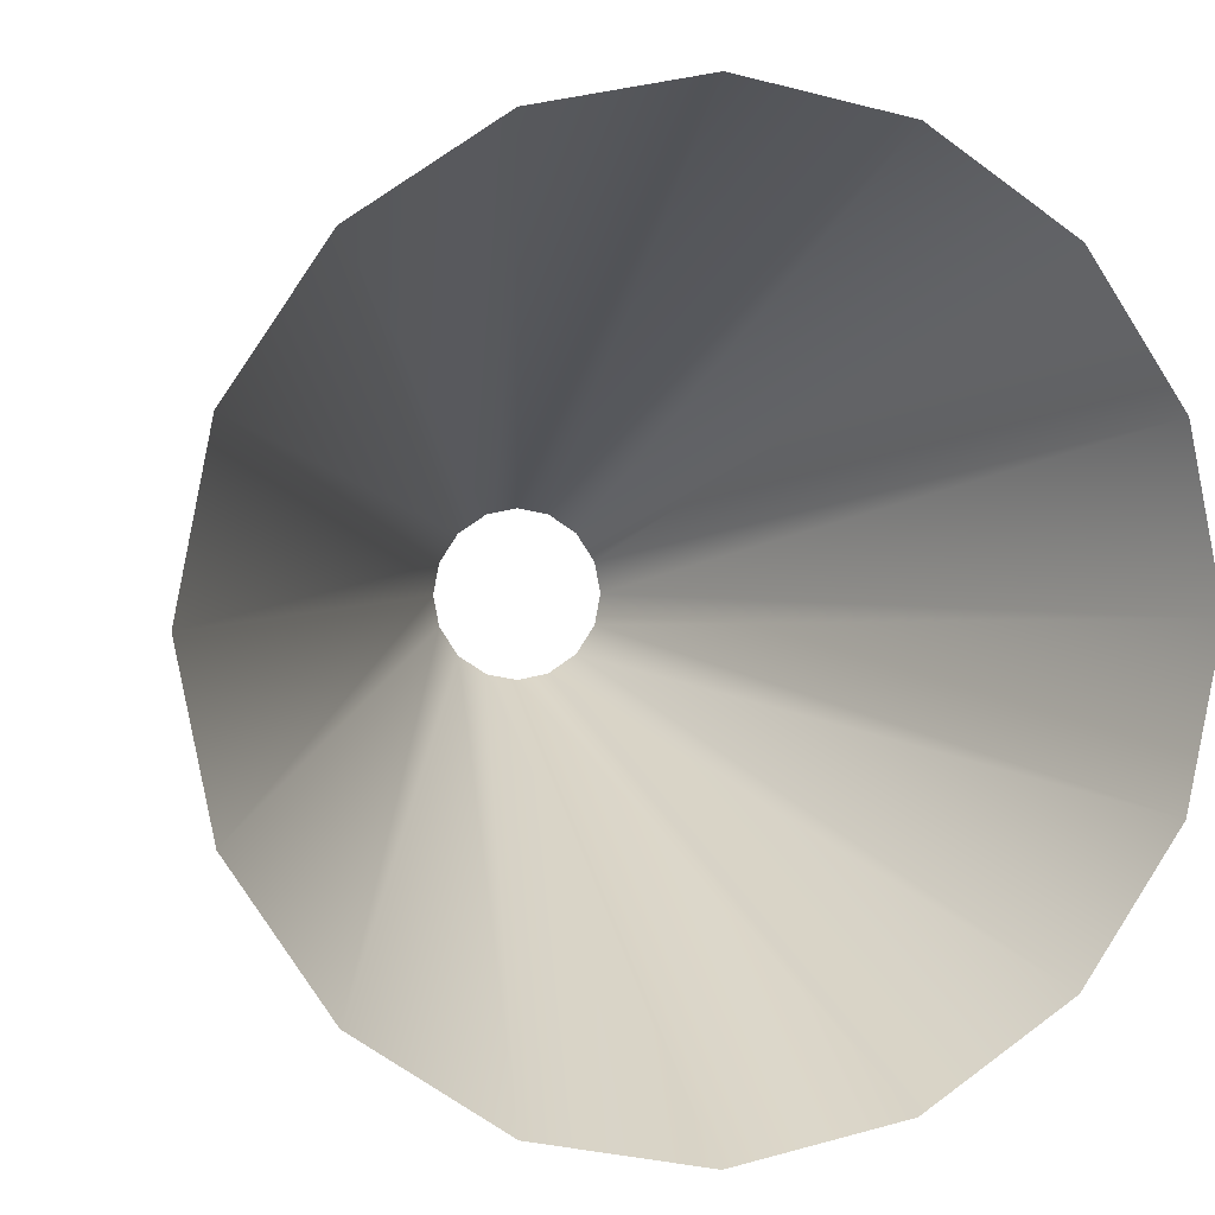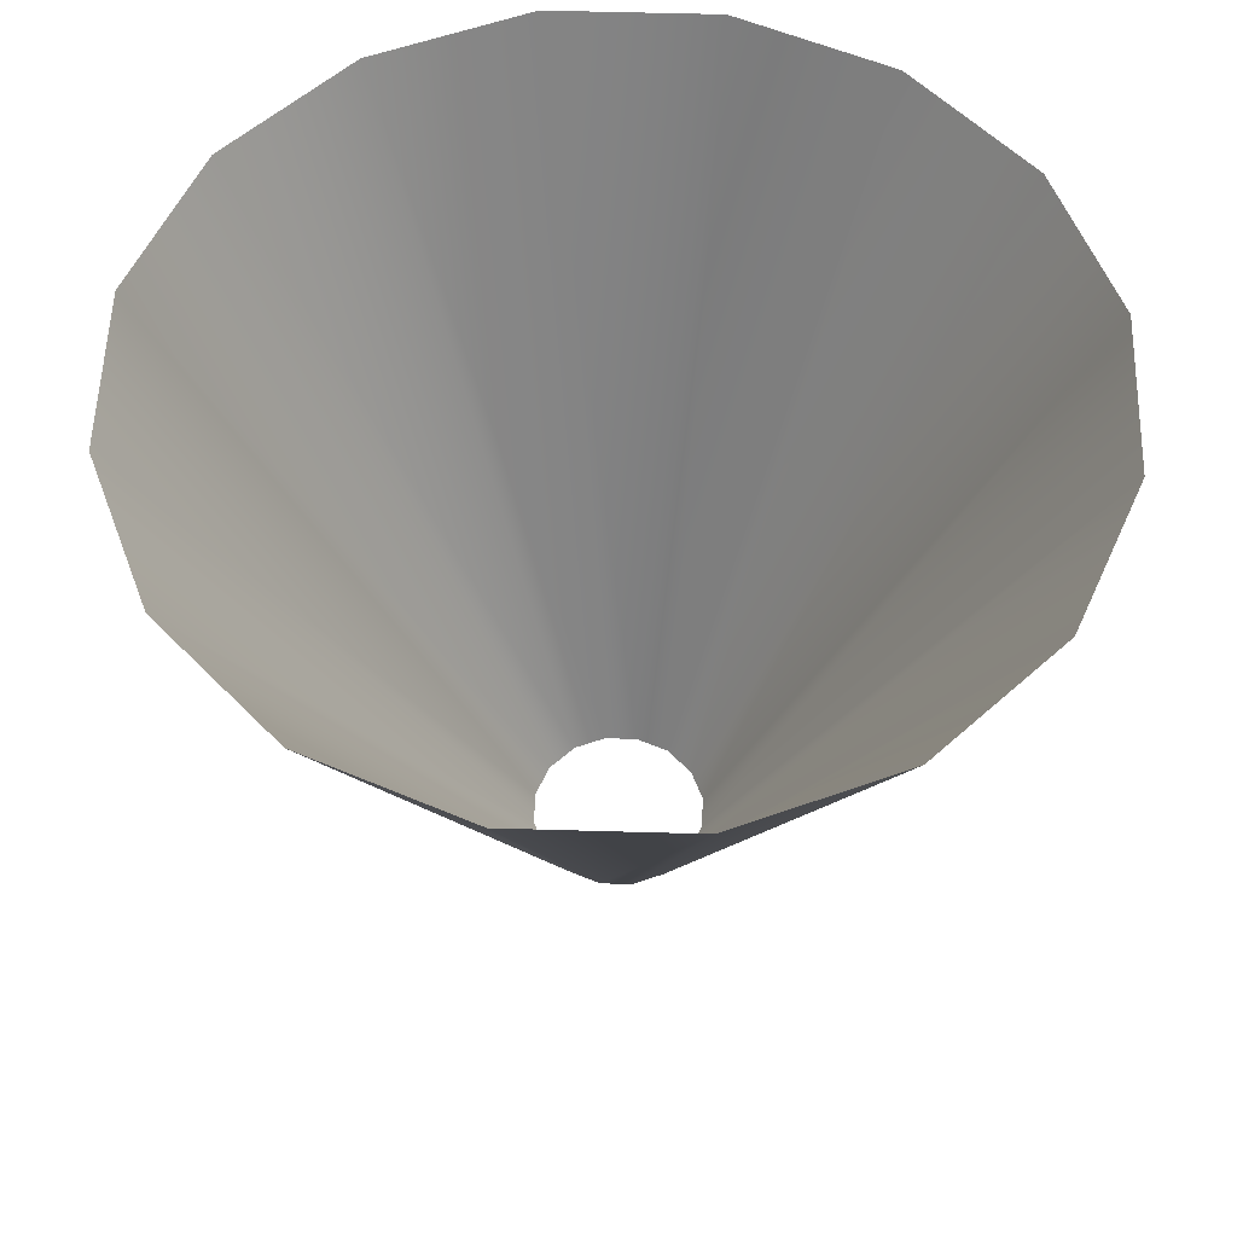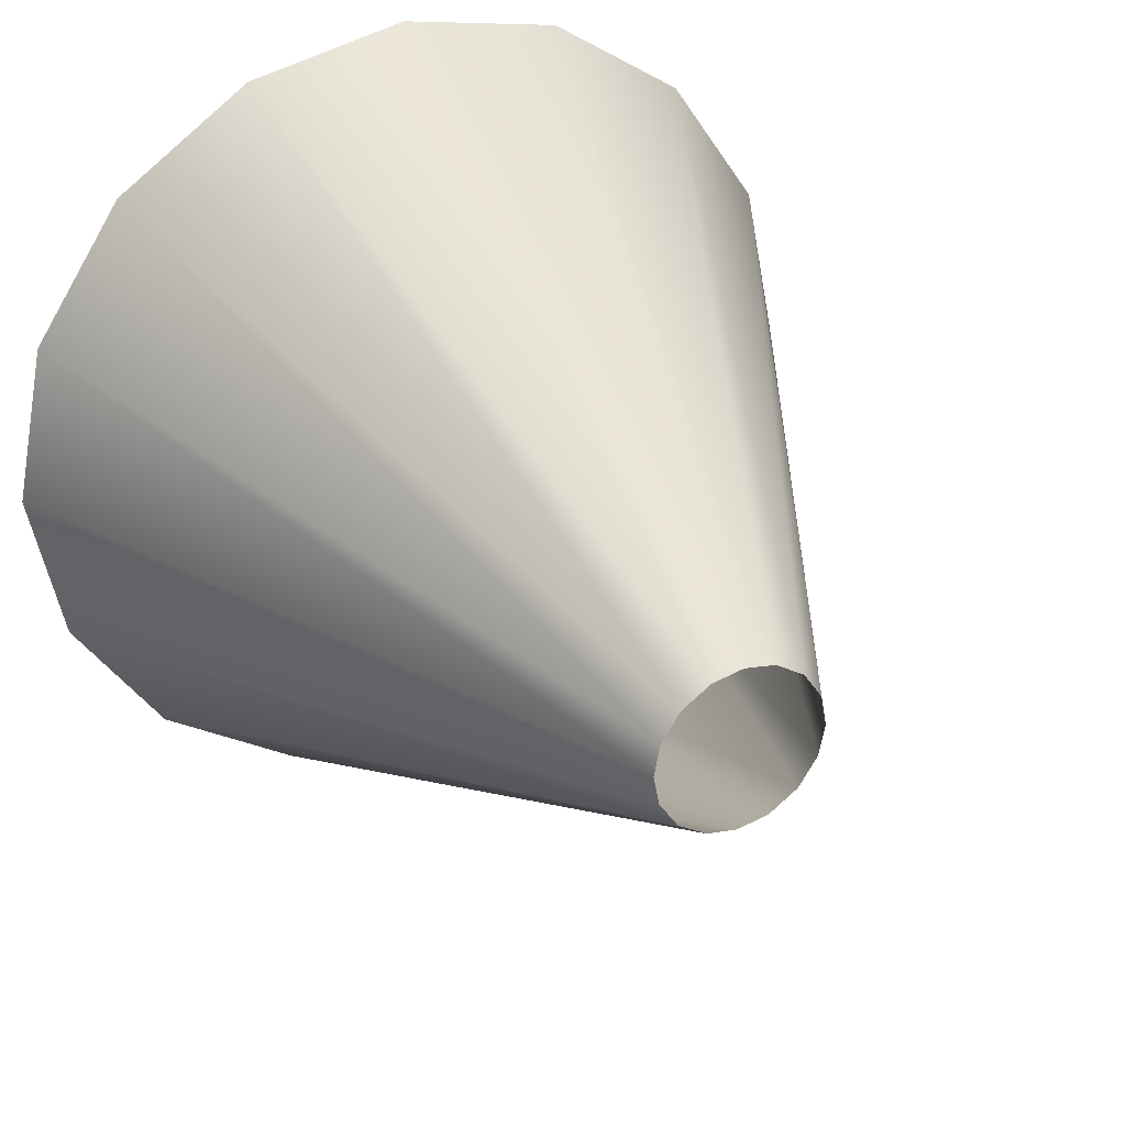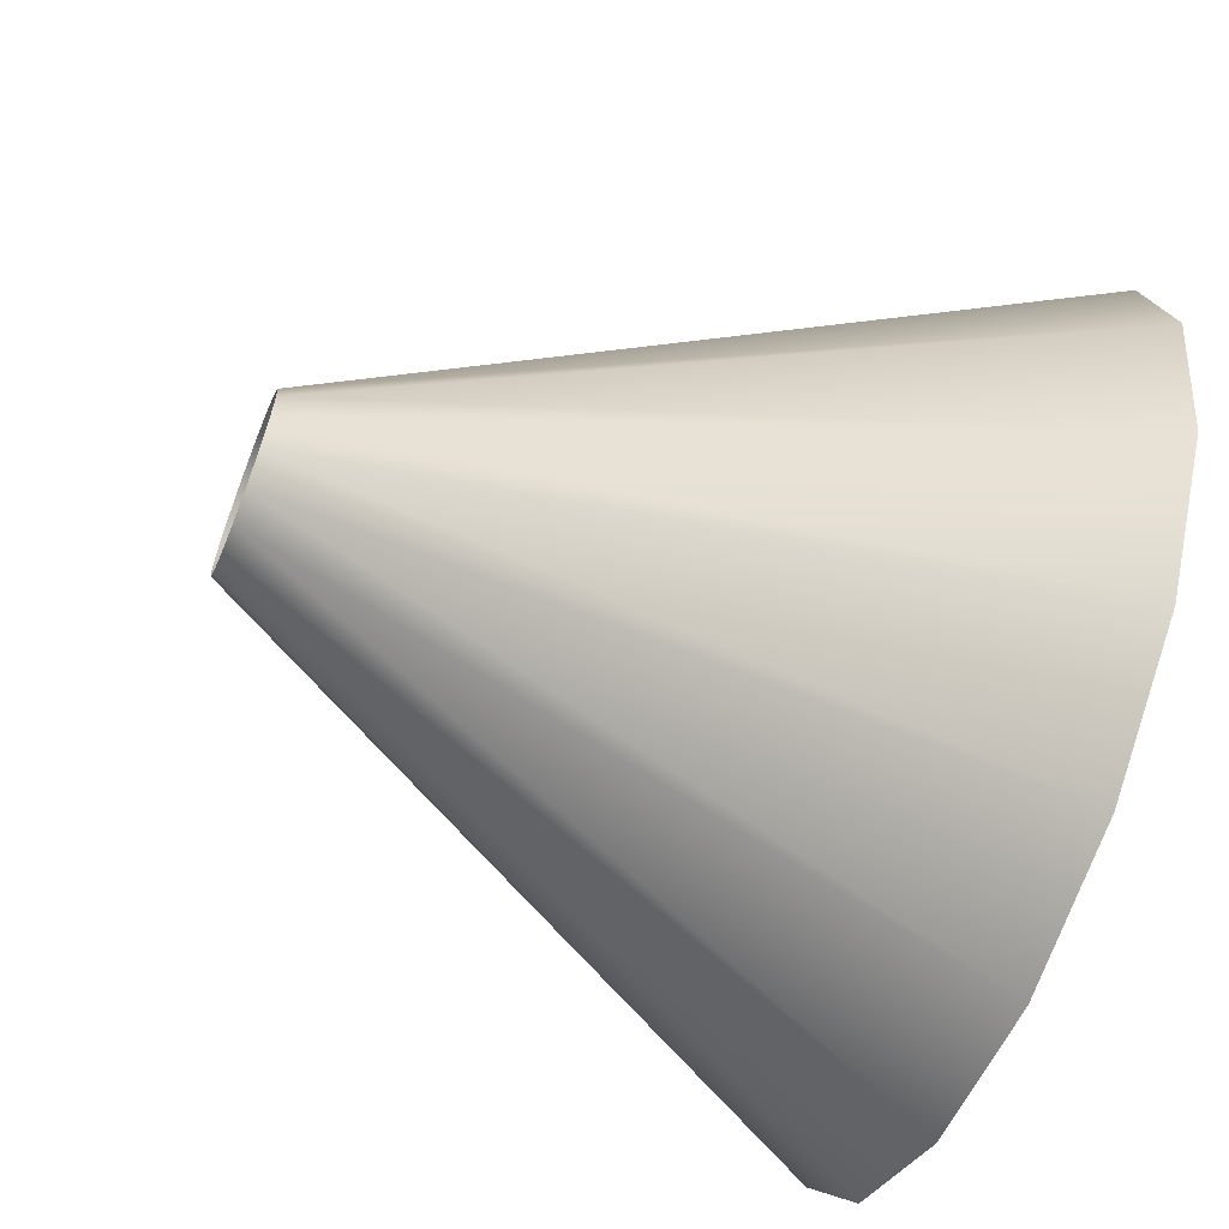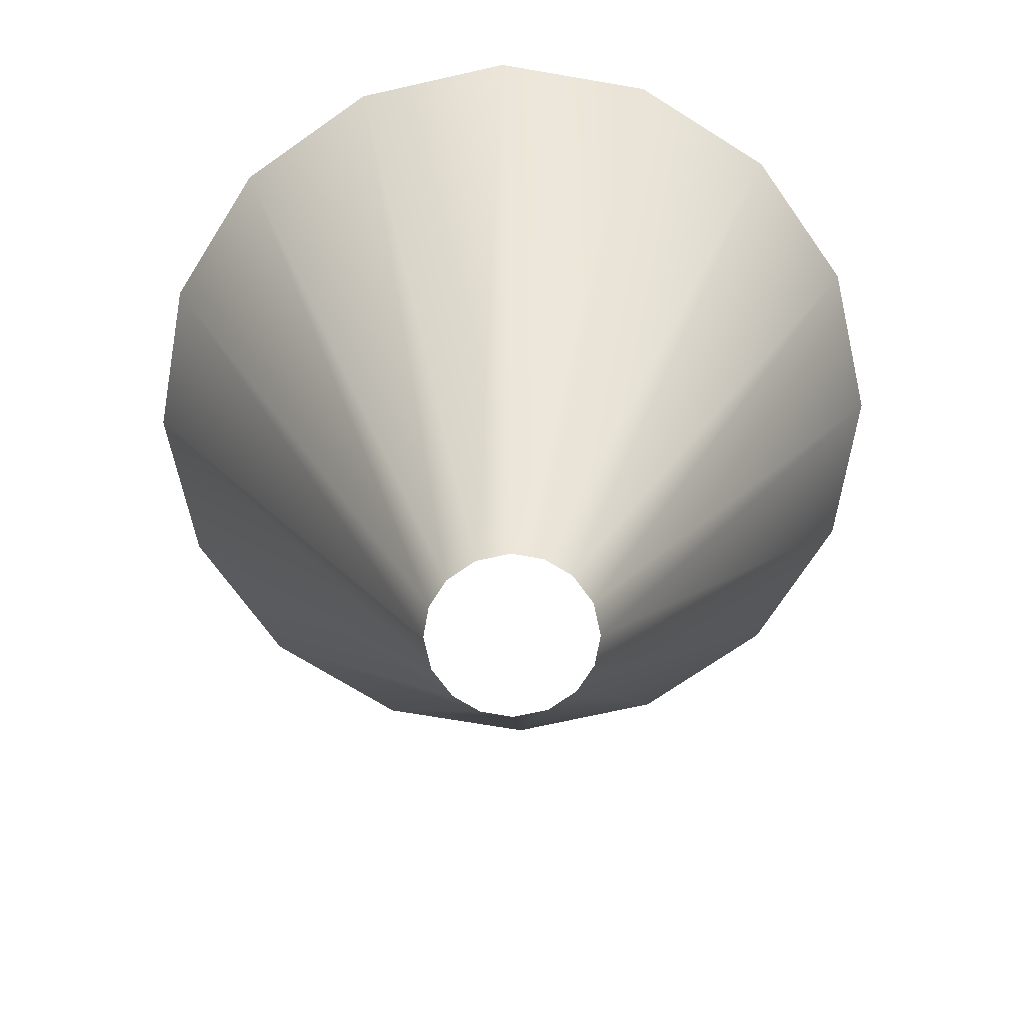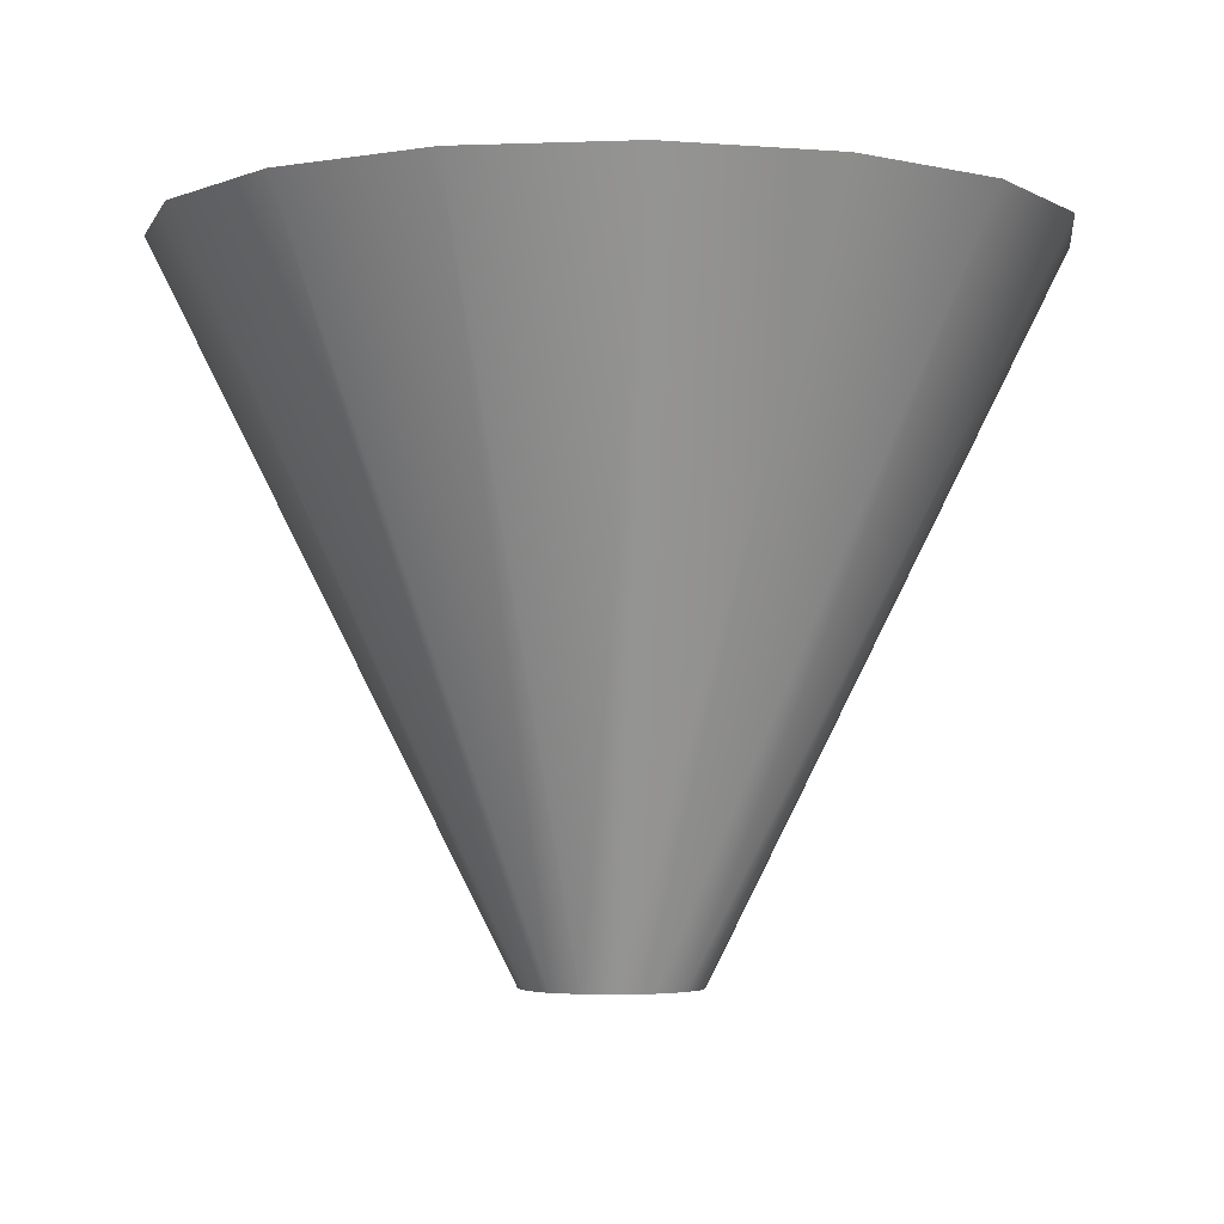
<metadata>
{"format":"obj","ext":"obj","renderer":"f3d","projection":"perspective","resolution":1024,"background":"white","views":[{"elev":2.3,"azim":-15.2,"up":"+Y"},{"elev":55.9,"azim":-99.5,"up":"+Z"},{"elev":32.0,"azim":153.3,"up":"+Y"},{"elev":-64.0,"azim":-111.6,"up":"+Y"},{"elev":-69.5,"azim":159.0,"up":"+Z"},{"elev":-3.4,"azim":108.5,"up":"+Z"}]}
</metadata>
<code>
v 0 -0.2 0.4
v 0 -1 2
v 0.3827 -0.9239 2
v 0.7071 -0.7071 2
v 0.9239 -0.3827 2
v 0.2 0 0.4
v 1 0 2
v 0.9239 0.3827 2
v 0.1414 0.1414 0.4
v 0.7071 0.7071 2
v 0.3827 0.9239 2
v 0 0.2 0.4
v 0 1 2
v -0.3827 0.9239 2
v -0.1414 0.1414 0.4
v -0.7071 0.7071 2
v -0.9239 0.3827 2
v -0.2 0 0.4
v -1 0 2
v -0.9239 -0.3827 2
v -0.7071 -0.7071 2
v -0.3827 -0.9239 2
v 0 -0.2 0.4
v 0 -1 2
v 0.07362 -0.186 0.4
v 0.1414 -0.1414 0.4
v 0.186 -0.07362 0.4
v 0.186 0.07362 0.4
v 0.07362 0.186 0.4
v -0.07362 0.186 0.4
v -0.186 0.07362 0.4
v -0.186 -0.07362 0.4
v -0.1414 -0.1414 0.4
v -0.07362 -0.186 0.4
v 0 -0.2 0.4
v 0 -1 2
v 0.3827 -0.9239 2
v 0.7071 -0.7071 2
v 0.9239 -0.3827 2
v 0.2 0 0.4
v 1 0 2
v 0.9239 0.3827 2
v 0.1414 0.1414 0.4
v 0.7071 0.7071 2
v 0.3827 0.9239 2
v 0 0.2 0.4
v 0 1 2
v -0.3827 0.9239 2
v -0.1414 0.1414 0.4
v -0.7071 0.7071 2
v -0.9239 0.3827 2
v -0.2 0 0.4
v -1 0 2
v -0.9239 -0.3827 2
v -0.7071 -0.7071 2
v -0.3827 -0.9239 2
v 0 -0.2 0.4
v 0 -1 2
v 0.07362 -0.186 0.4
v 0.1414 -0.1414 0.4
v 0.186 -0.07362 0.4
v 0.186 0.07362 0.4
v 0.07362 0.186 0.4
v -0.07362 0.186 0.4
v -0.186 0.07362 0.4
v -0.186 -0.07362 0.4
v -0.1414 -0.1414 0.4
v -0.07362 -0.186 0.4
f 1 25 3 2
f 26 27 5 4
f 25 26 4 3
f 6 28 8 7
f 9 29 11 10
f 28 9 10 8
f 27 6 7 5
f 29 12 13 11
f 30 15 16 14
f 31 18 19 17
f 15 31 17 16
f 32 33 21 20
f 34 23 24 22
f 33 34 22 21
f 18 32 20 19
f 14 13 12 30
f 35 36 37 59
f 60 38 39 61
f 59 37 38 60
f 40 41 42 62
f 43 44 45 63
f 62 42 44 43
f 61 39 41 40
f 63 45 47 46
f 64 48 50 49
f 65 51 53 52
f 49 50 51 65
f 66 54 55 67
f 68 56 58 57
f 67 55 56 68
f 52 53 54 66
f 48 64 46 47

</code>
